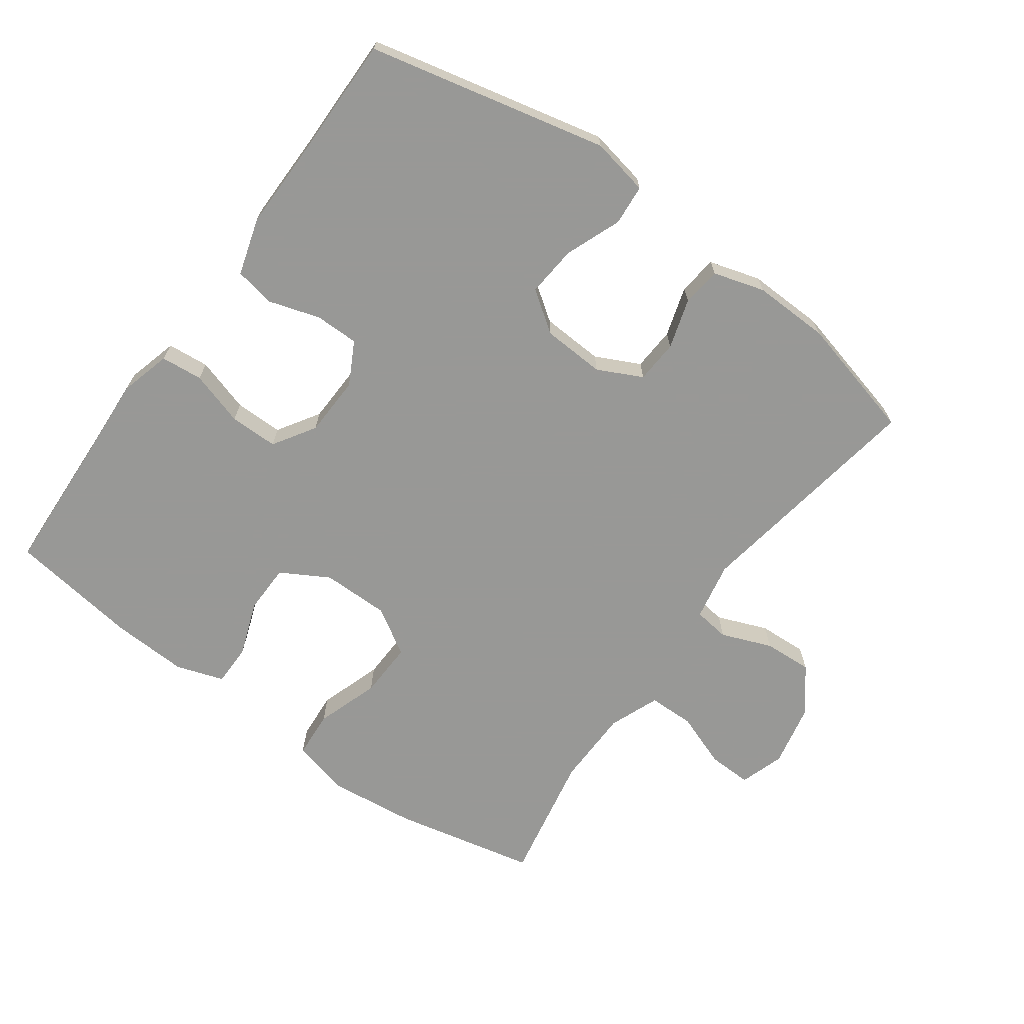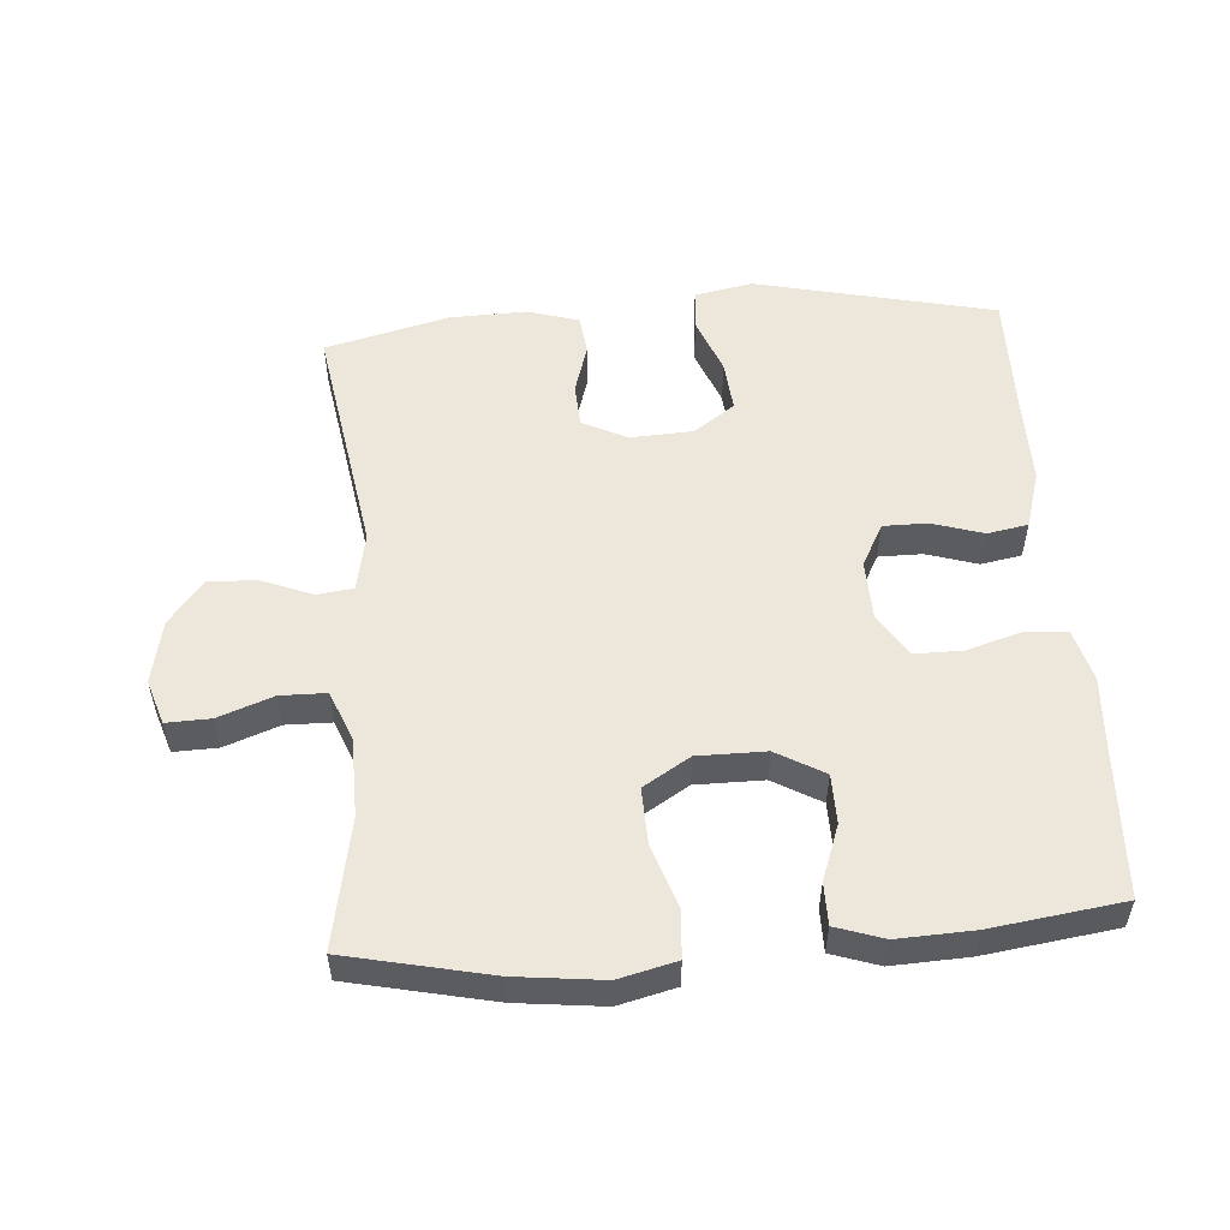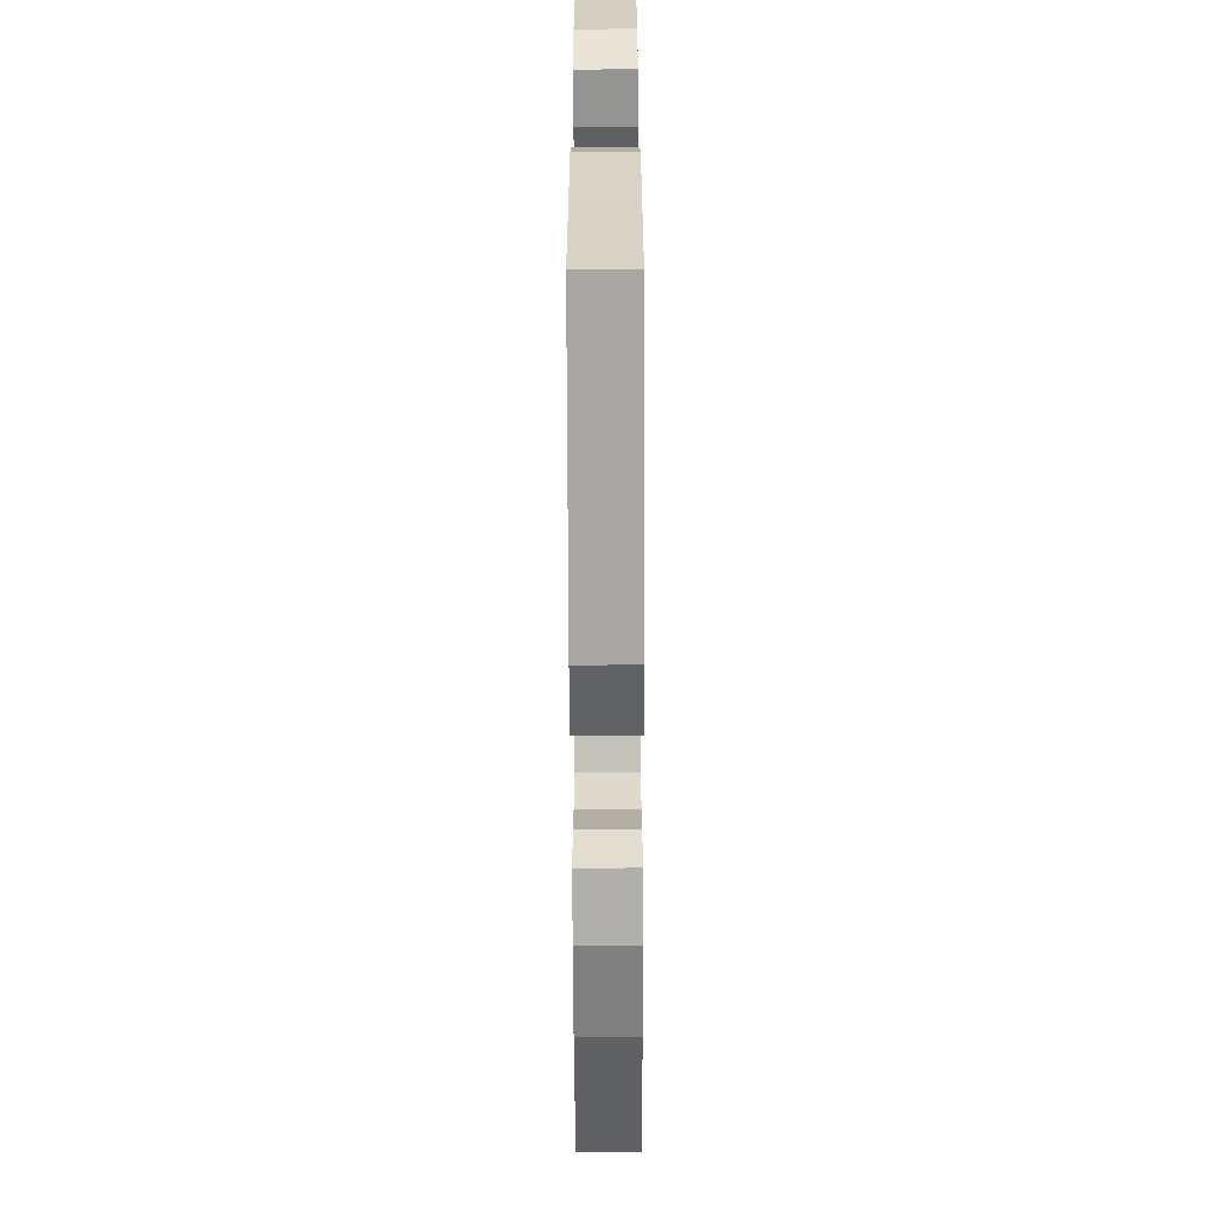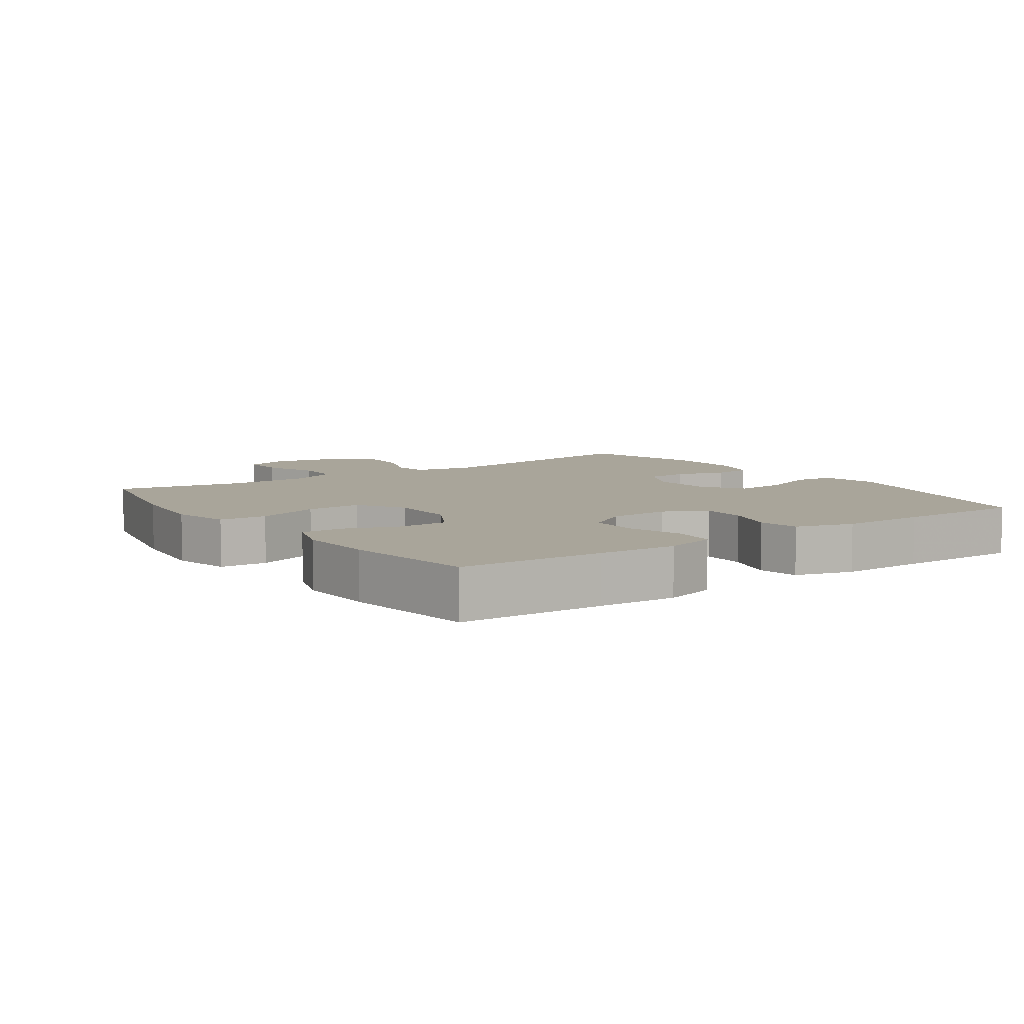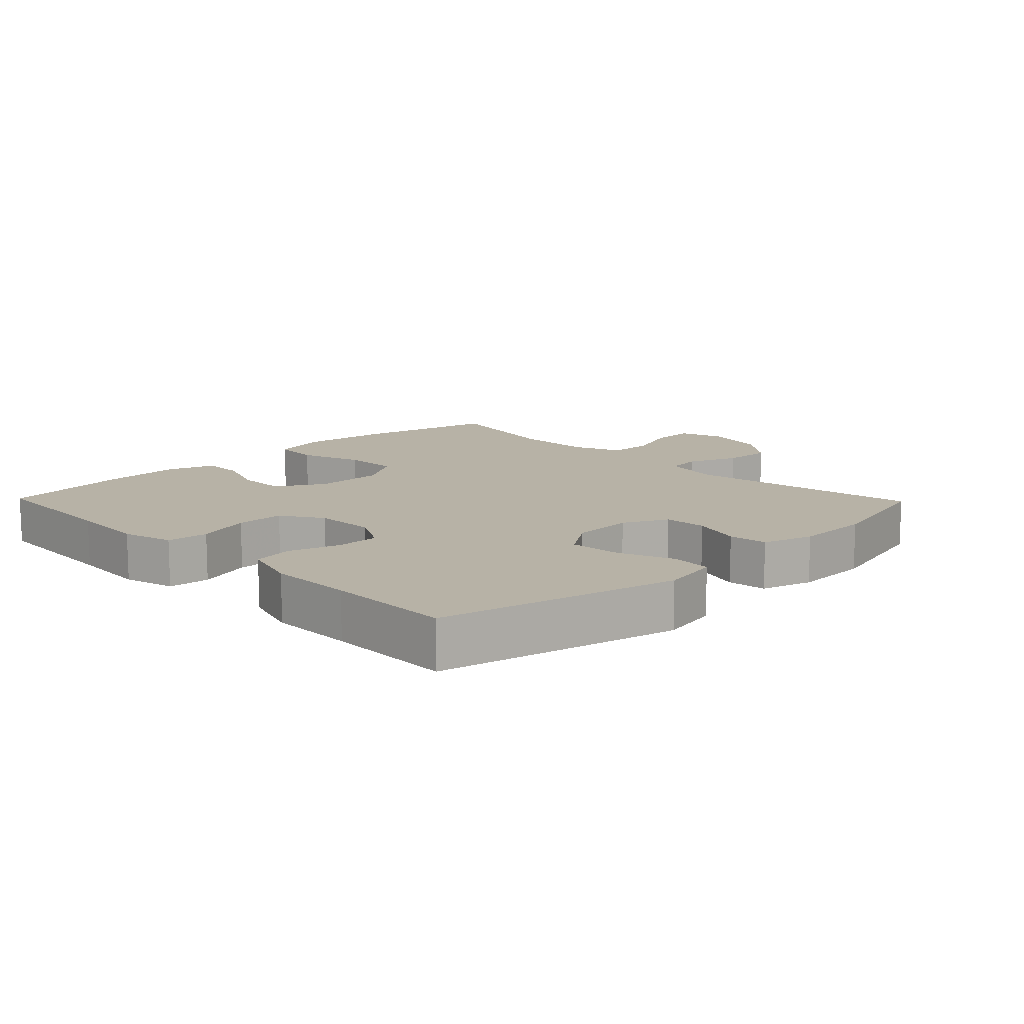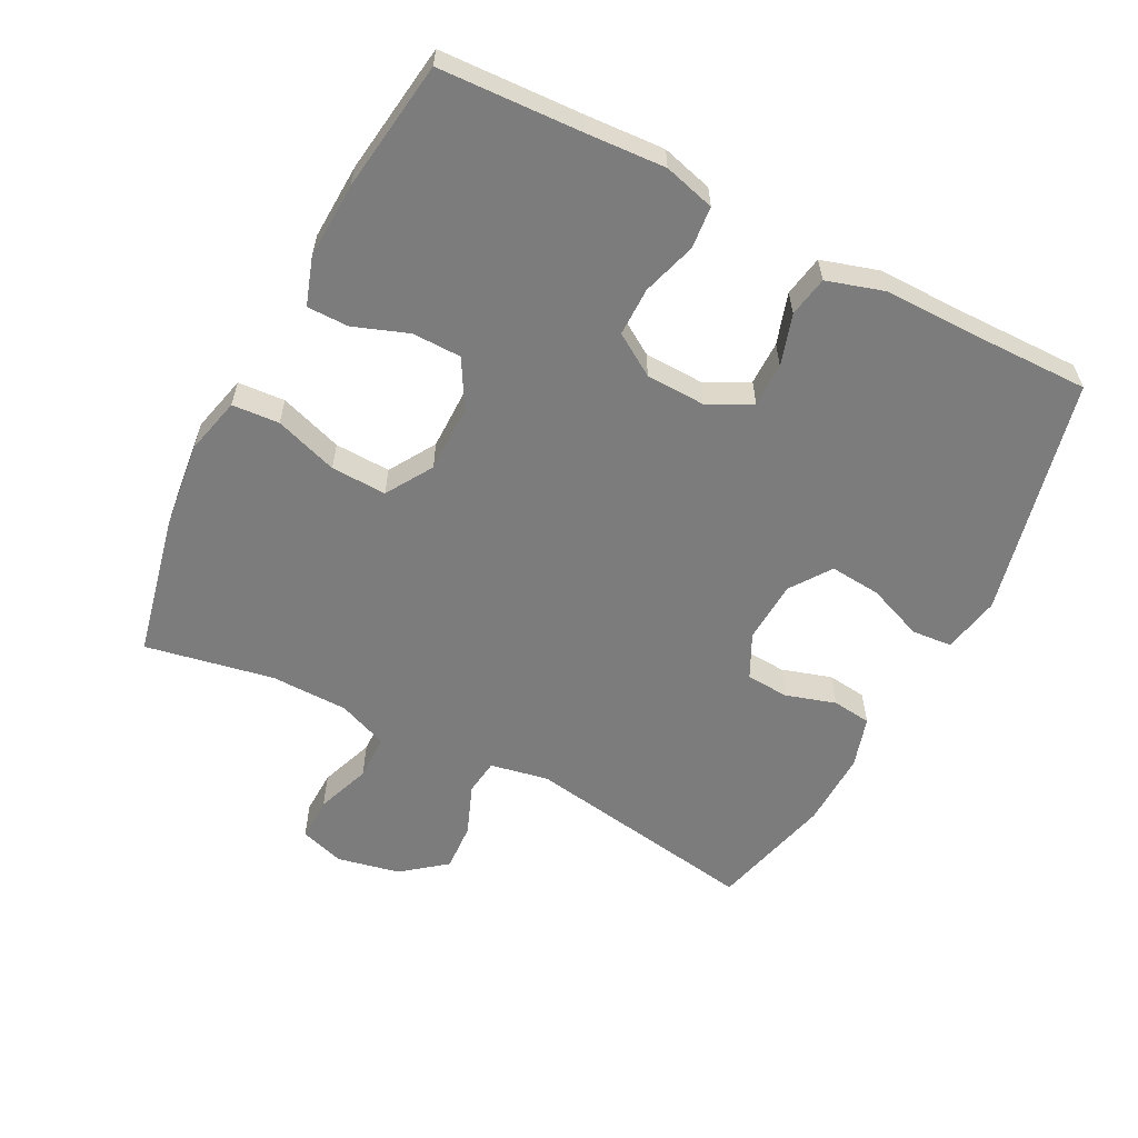
<metadata>
{"format":"obj","ext":"obj","renderer":"f3d","projection":"perspective","resolution":1024,"background":"white","views":[{"elev":-68.5,"azim":144.1,"up":"+Y"},{"elev":53.9,"azim":-4.3,"up":"+Y"},{"elev":-61.6,"azim":90.2,"up":"+Z"},{"elev":7.5,"azim":54.8,"up":"+Y"},{"elev":12.5,"azim":135.9,"up":"+Y"},{"elev":-58.8,"azim":62.7,"up":"+Y"}]}
</metadata>
<code>
v 0.5 0.07 -0.5
v 0.14 0.07 -0.582
v 0.053 0.07 -0.565
v 0.048 0.07 -0.504
v 0.081 0.07 -0.42
v 0.088 0.07 -0.343
v 0.027 0.07 -0.3
v -0.067 0.07 -0.295
v -0.134 0.07 -0.328
v -0.138 0.07 -0.393
v -0.115 0.07 -0.468
v -0.122 0.07 -0.527
v -0.199 0.07 -0.55
v -0.314 0.07 -0.547
v -0.5 0.07 -0.5
v -0.442 0.07 -0.144
v -0.459 0.07 -0.056
v -0.513 0.07 -0.049
v -0.589 0.07 -0.079
v -0.662 0.07 -0.083
v -0.714 0.07 -0.017
v -0.734 0.07 0.078
v -0.712 0.07 0.145
v -0.646 0.07 0.143
v -0.564 0.07 0.113
v -0.495 0.07 0.114
v -0.465 0.07 0.189
v -0.463 0.07 0.306
v -0.5 0.07 0.5
v -0.285 0.07 0.547
v -0.154 0.07 0.562
v -0.068 0.07 0.541
v -0.063 0.07 0.47
v -0.095 0.07 0.375
v -0.098 0.07 0.291
v -0.028 0.07 0.248
v 0.074 0.07 0.248
v 0.146 0.07 0.289
v 0.147 0.07 0.363
v 0.117 0.07 0.445
v 0.117 0.07 0.508
v 0.189 0.07 0.532
v 0.303 0.07 0.527
v 0.5 0.07 0.5
v 0.51 0.07 0.284
v 0.517 0.07 0.167
v 0.496 0.07 0.09
v 0.433 0.07 0.084
v 0.351 0.07 0.109
v 0.278 0.07 0.109
v 0.238 0.07 0.046
v 0.235 0.07 -0.045
v 0.269 0.07 -0.109
v 0.335 0.07 -0.109
v 0.412 0.07 -0.085
v 0.473 0.07 -0.096
v 0.499 0.07 -0.182
v 0.498 0.07 -0.31
v 0.5 0 -0.5
v 0.14 0 -0.582
v 0.053 0 -0.565
v 0.048 0 -0.504
v 0.081 0 -0.42
v 0.088 0 -0.343
v 0.027 0 -0.3
v -0.067 0 -0.295
v -0.134 0 -0.328
v -0.138 0 -0.393
v -0.115 0 -0.468
v -0.122 0 -0.527
v -0.199 0 -0.55
v -0.314 0 -0.547
v -0.5 0 -0.5
v -0.442 0 -0.144
v -0.459 0 -0.056
v -0.513 0 -0.049
v -0.589 0 -0.079
v -0.662 0 -0.083
v -0.714 0 -0.017
v -0.734 0 0.078
v -0.712 0 0.145
v -0.646 0 0.143
v -0.564 0 0.113
v -0.495 0 0.114
v -0.465 0 0.189
v -0.463 0 0.306
v -0.5 0 0.5
v -0.285 0 0.547
v -0.154 0 0.562
v -0.068 0 0.541
v -0.063 0 0.47
v -0.095 0 0.375
v -0.098 0 0.291
v -0.028 0 0.248
v 0.074 0 0.248
v 0.146 0 0.289
v 0.147 0 0.363
v 0.117 0 0.445
v 0.117 0 0.508
v 0.189 0 0.532
v 0.303 0 0.527
v 0.5 0 0.5
v 0.51 0 0.284
v 0.517 0 0.167
v 0.496 0 0.09
v 0.433 0 0.084
v 0.351 0 0.109
v 0.278 0 0.109
v 0.238 0 0.046
v 0.235 0 -0.045
v 0.269 0 -0.109
v 0.335 0 -0.109
v 0.412 0 -0.085
v 0.473 0 -0.096
v 0.499 0 -0.182
v 0.498 0 -0.31
f 56 57 58
f 55 56 58
f 54 55 58
f 3 4 5
f 2 3 5
f 1 2 5
f 58 1 5
f 54 58 5
f 53 54 5
f 52 53 5 6
f 51 52 6 7
f 47 48 49
f 46 47 49
f 45 46 49
f 45 49 50
f 44 45 50
f 43 44 50
f 42 43 50
f 41 42 50
f 40 41 50
f 39 40 50
f 38 39 50 51
f 32 33 34
f 31 32 34
f 30 31 34
f 29 30 34
f 28 29 34
f 27 28 34 35
f 26 27 35 36
f 23 24 25
f 22 23 25
f 21 22 25
f 20 21 25
f 19 20 25
f 18 19 25
f 17 18 25 26
f 14 15 16
f 13 14 16
f 12 13 16
f 11 12 16
f 10 11 16
f 9 10 16 17
f 26 36 37
f 17 26 37
f 9 17 37
f 8 9 37
f 37 38 51
f 8 37 51
f 7 8 51
f 116 115 114
f 116 114 113
f 116 113 112
f 63 62 61
f 63 61 60
f 63 60 59
f 63 59 116
f 63 116 112
f 63 112 111
f 64 63 111 110
f 65 64 110 109
f 107 106 105
f 107 105 104
f 107 104 103
f 108 107 103
f 108 103 102
f 108 102 101
f 108 101 100
f 108 100 99
f 108 99 98
f 108 98 97
f 109 108 97 96
f 92 91 90
f 92 90 89
f 92 89 88
f 92 88 87
f 92 87 86
f 93 92 86 85
f 94 93 85 84
f 83 82 81
f 83 81 80
f 83 80 79
f 83 79 78
f 83 78 77
f 83 77 76
f 84 83 76 75
f 74 73 72
f 74 72 71
f 74 71 70
f 74 70 69
f 74 69 68
f 75 74 68 67
f 95 94 84
f 95 84 75
f 95 75 67
f 95 67 66
f 109 96 95
f 109 95 66
f 109 66 65
f 1 59 60 2
f 2 60 61 3
f 3 61 62 4
f 4 62 63 5
f 5 63 64 6
f 6 64 65 7
f 7 65 66 8
f 8 66 67 9
f 9 67 68 10
f 10 68 69 11
f 11 69 70 12
f 12 70 71 13
f 13 71 72 14
f 14 72 73 15
f 15 73 74 16
f 16 74 75 17
f 17 75 76 18
f 18 76 77 19
f 19 77 78 20
f 20 78 79 21
f 21 79 80 22
f 22 80 81 23
f 23 81 82 24
f 24 82 83 25
f 25 83 84 26
f 26 84 85 27
f 27 85 86 28
f 28 86 87 29
f 29 87 88 30
f 30 88 89 31
f 31 89 90 32
f 32 90 91 33
f 33 91 92 34
f 34 92 93 35
f 35 93 94 36
f 36 94 95 37
f 37 95 96 38
f 38 96 97 39
f 39 97 98 40
f 40 98 99 41
f 41 99 100 42
f 42 100 101 43
f 43 101 102 44
f 44 102 103 45
f 45 103 104 46
f 46 104 105 47
f 47 105 106 48
f 48 106 107 49
f 49 107 108 50
f 50 108 109 51
f 51 109 110 52
f 52 110 111 53
f 53 111 112 54
f 54 112 113 55
f 55 113 114 56
f 56 114 115 57
f 57 115 116 58
f 58 116 59 1

</code>
